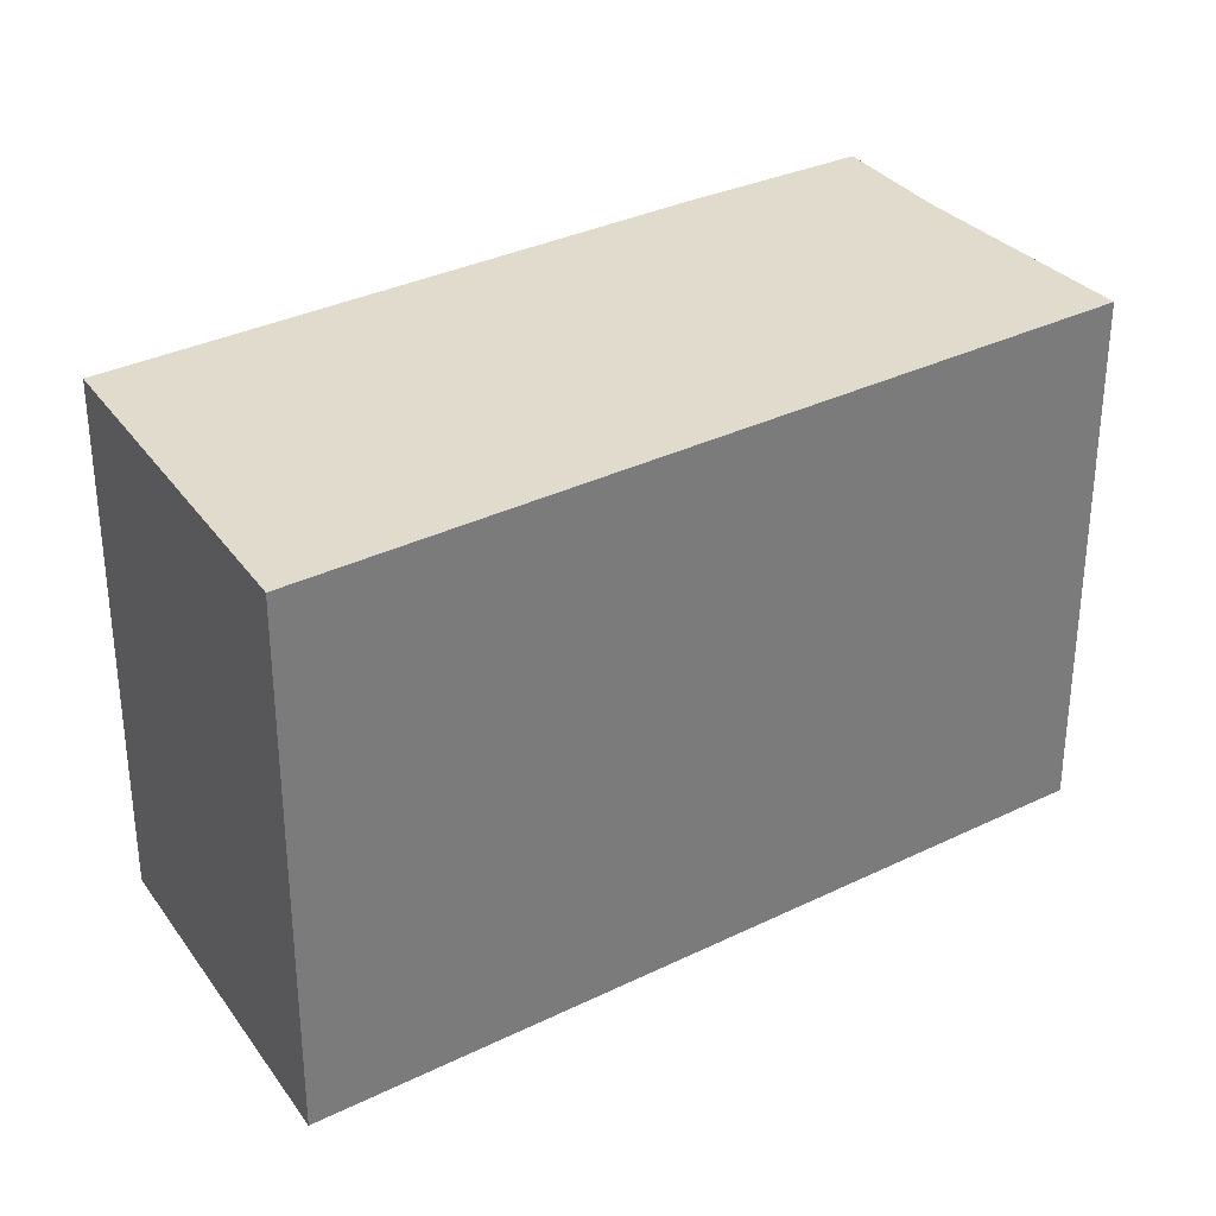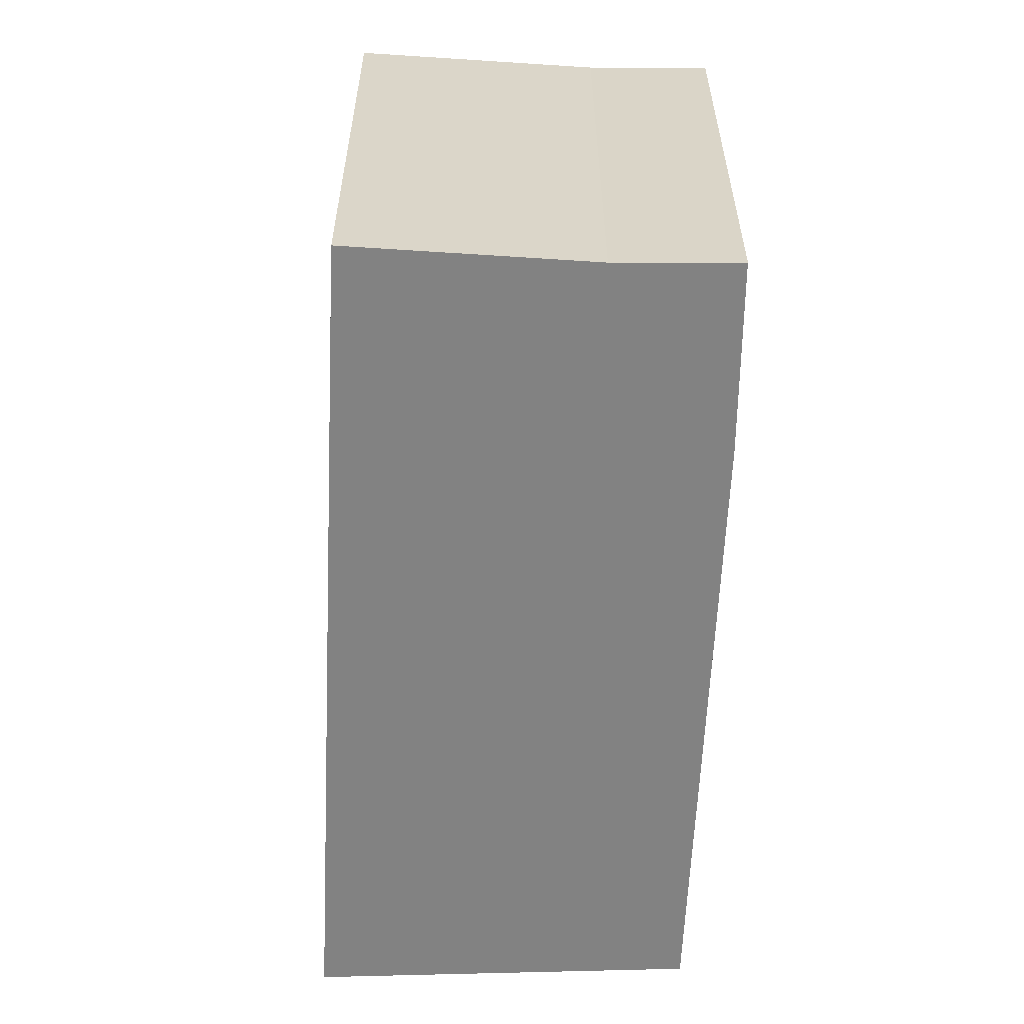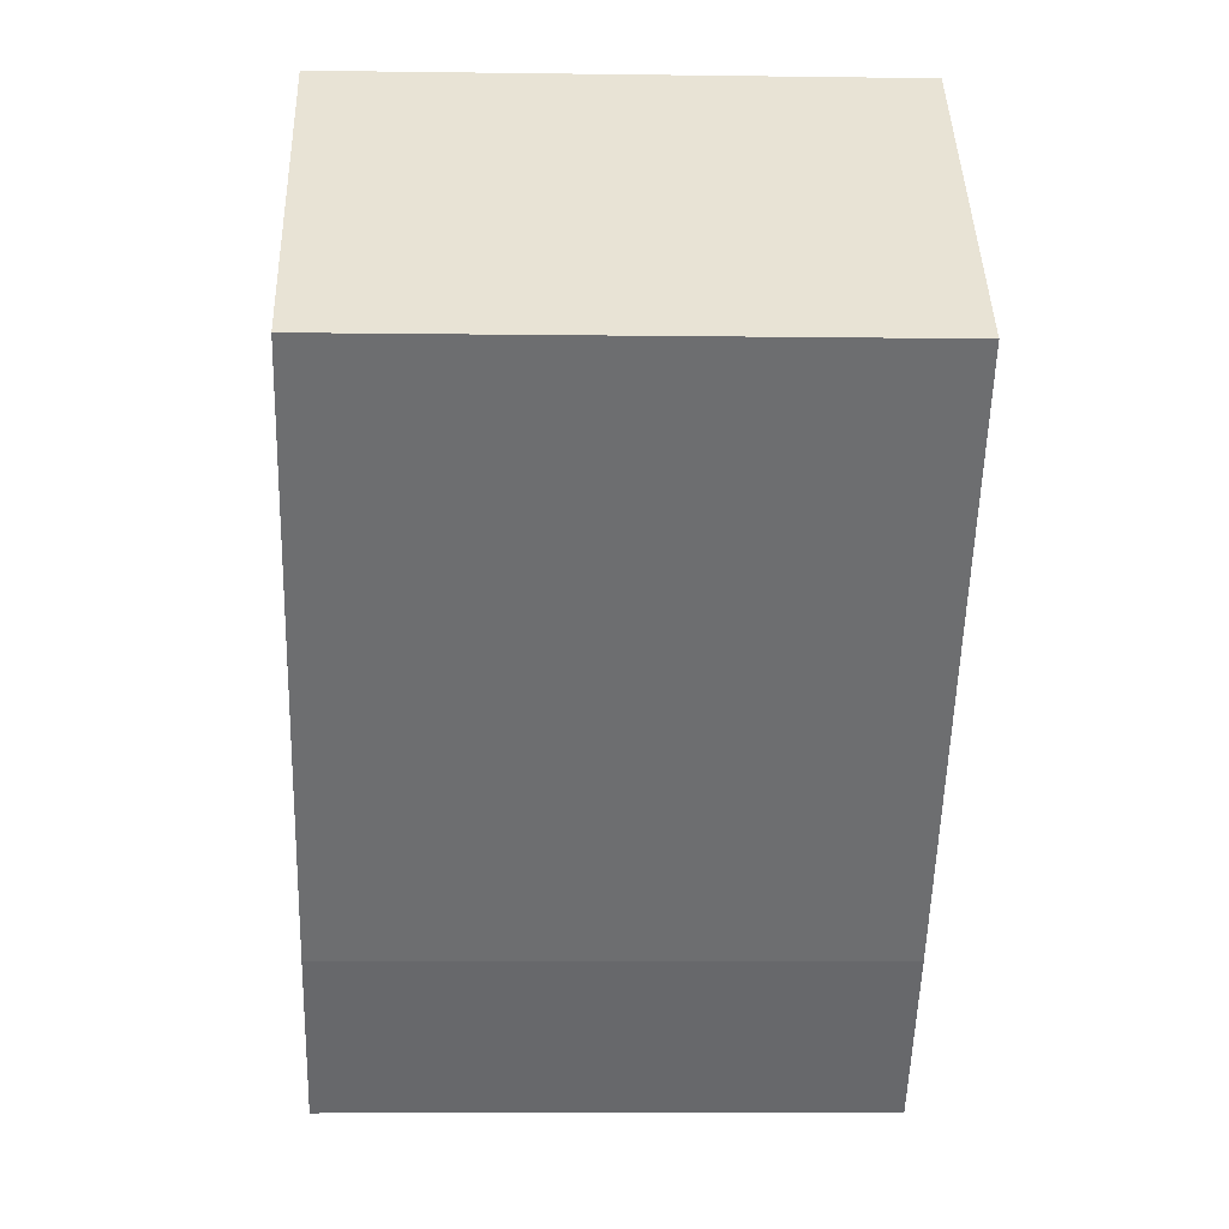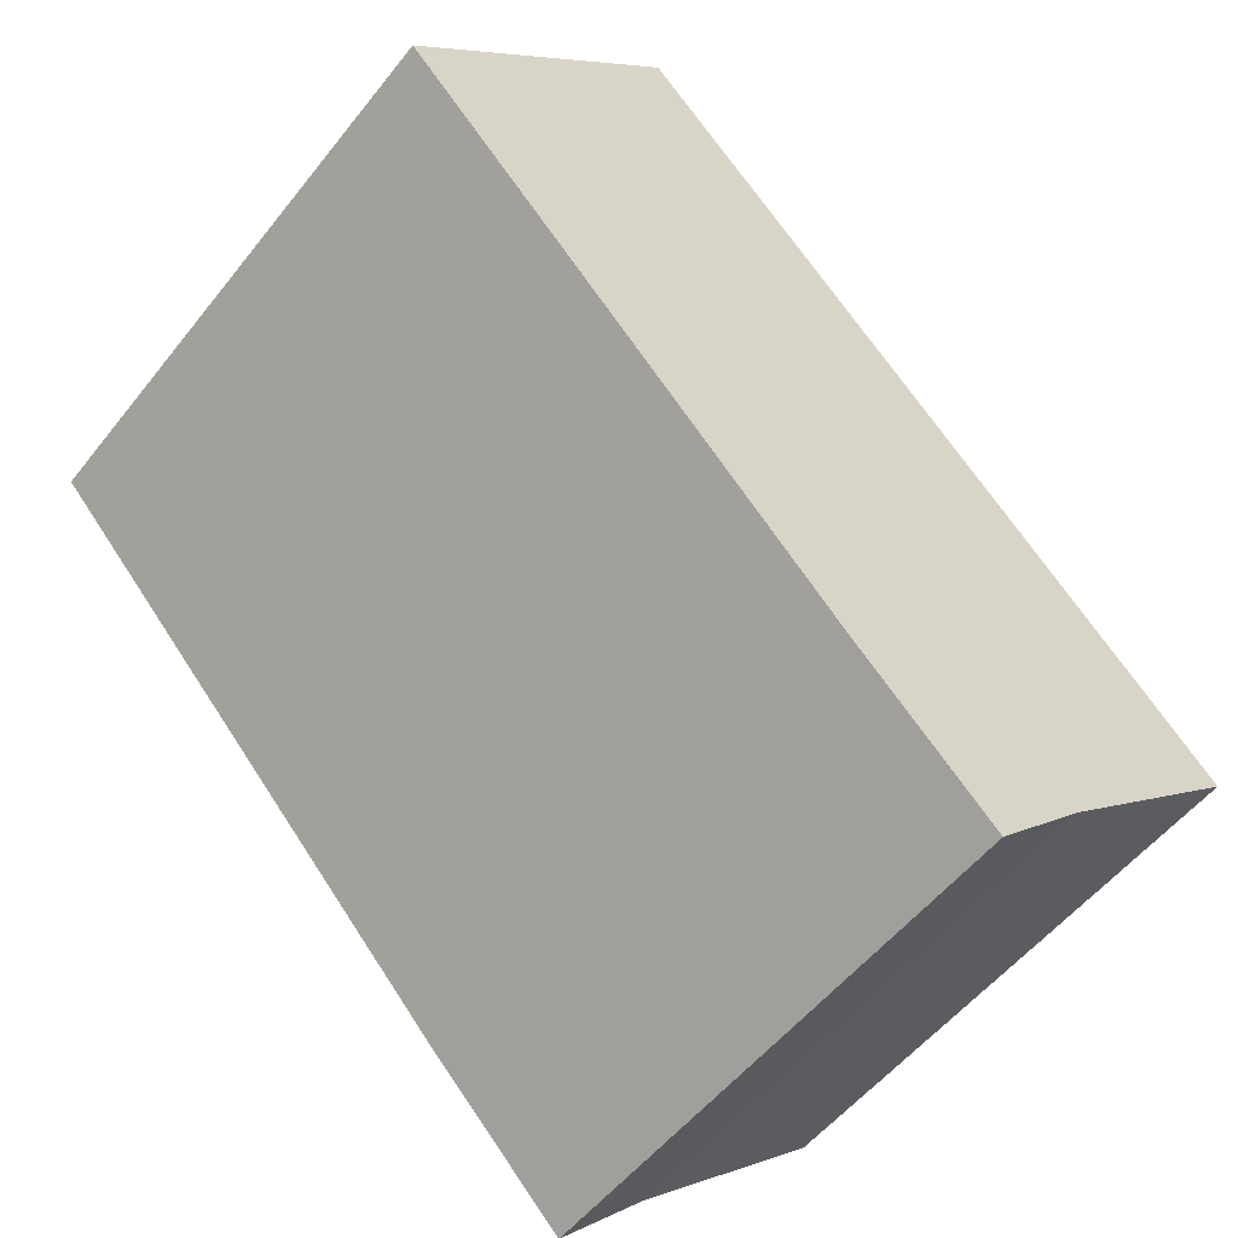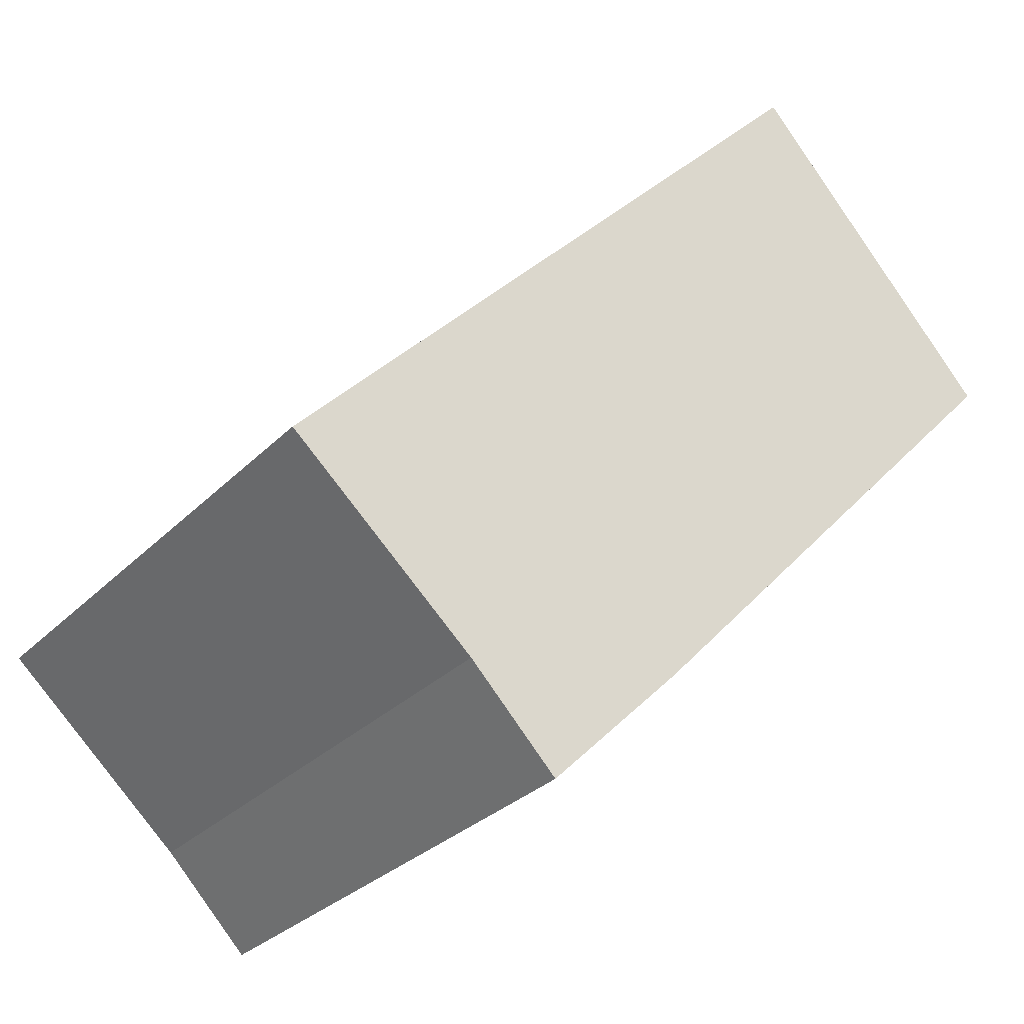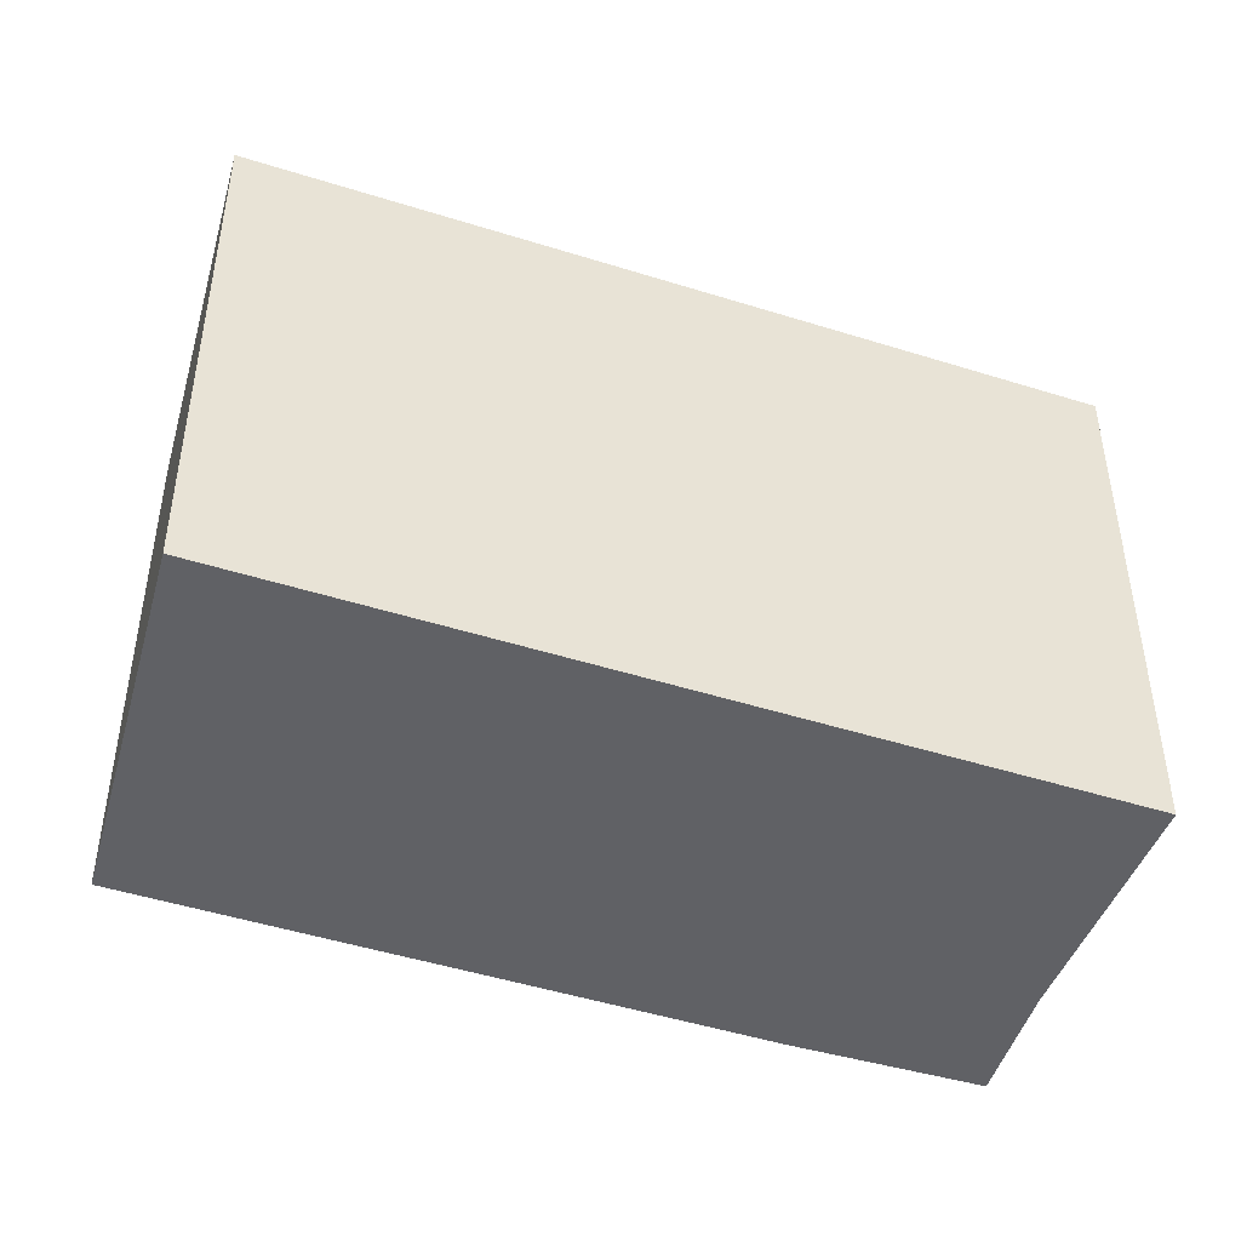
<metadata>
{"format":"obj","ext":"obj","renderer":"f3d","projection":"perspective","resolution":1024,"background":"white","views":[{"elev":33.3,"azim":13.0,"up":"+Y"},{"elev":-60.7,"azim":134.3,"up":"+Y"},{"elev":-7.0,"azim":-92.3,"up":"+Z"},{"elev":-53.5,"azim":-37.3,"up":"+Z"},{"elev":-29.9,"azim":144.9,"up":"+Z"},{"elev":-47.6,"azim":27.4,"up":"+Y"}]}
</metadata>
<code>
v  1.61 3.374 1.754
v  2.67 3.374 -2.864
v  0 3.374 2.066e-16
v  5.222 3.374 -2.113
v  4.063 3.374 -3.151
v  3.513 3.374 -3.715
v  5.222 1.294e-16 -2.113
v  4.063 1.929e-16 -3.151
v  3.513 2.275e-16 -3.715
v  2.67 1.754e-16 -2.864
v  0 0 0
v  1.61 -1.074e-16 1.754
g defaultobject
f 1 2 3
f 2 1 4
f 2 4 5
f 2 5 6
f 7 5 4
f 5 7 8
f 8 6 5
f 6 8 9
f 9 2 6
f 2 9 10
f 10 3 2
f 3 10 11
f 11 1 3
f 1 11 12
f 12 4 1
f 4 12 7
f 12 8 7
f 8 12 9
f 9 12 10
f 10 12 11

</code>
